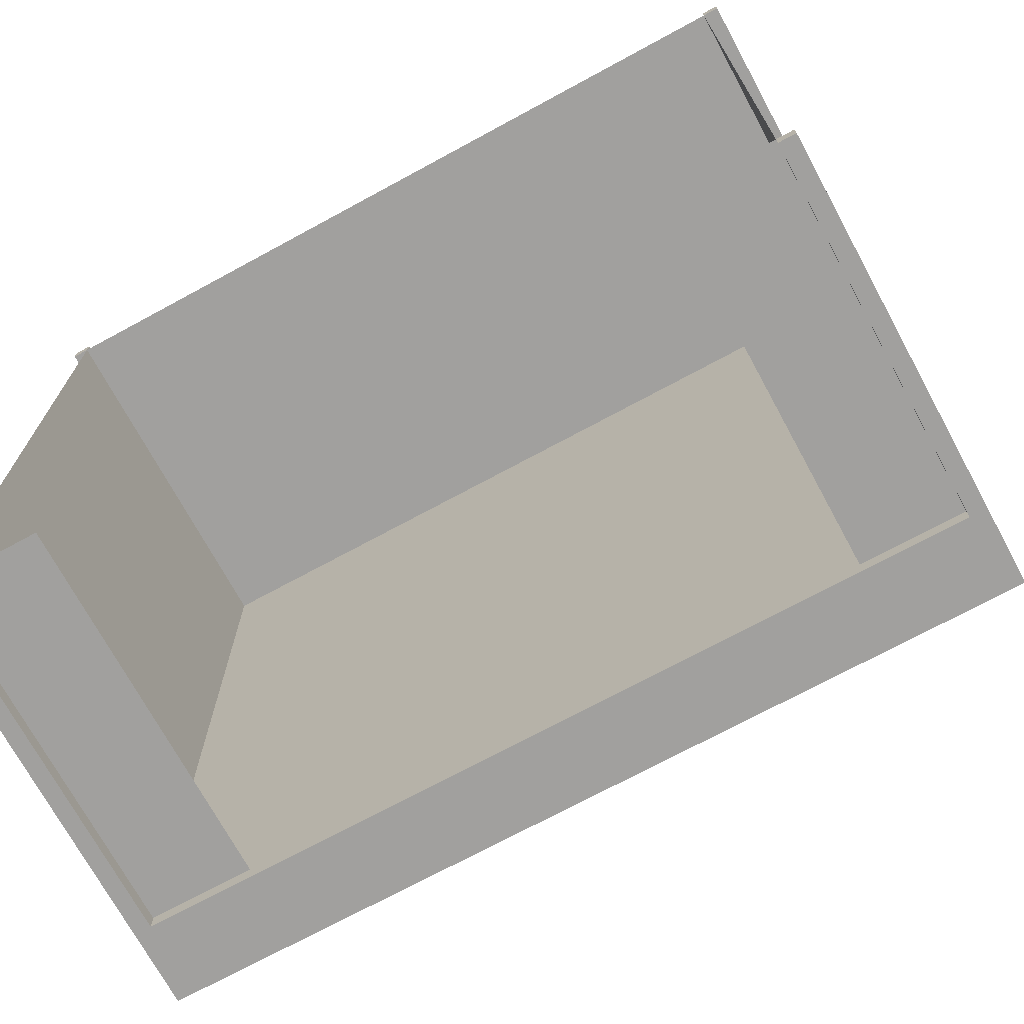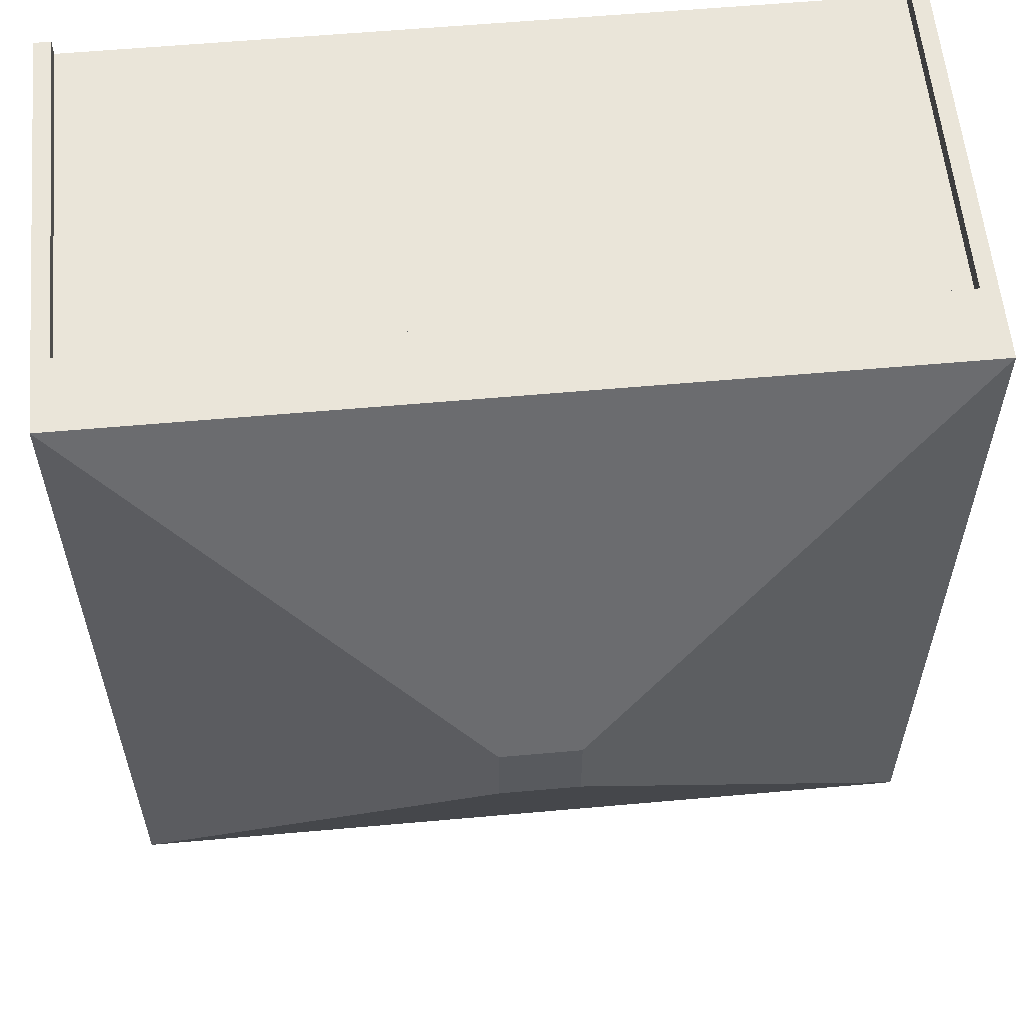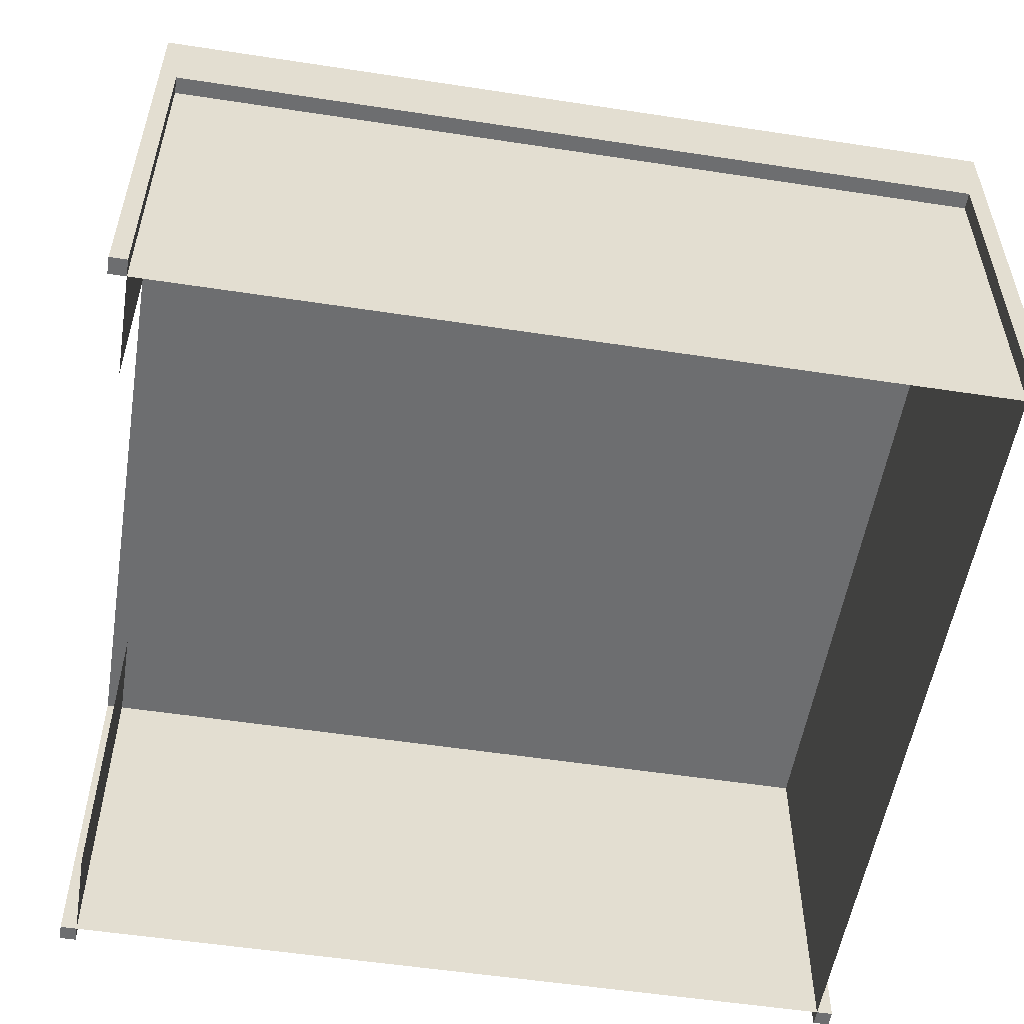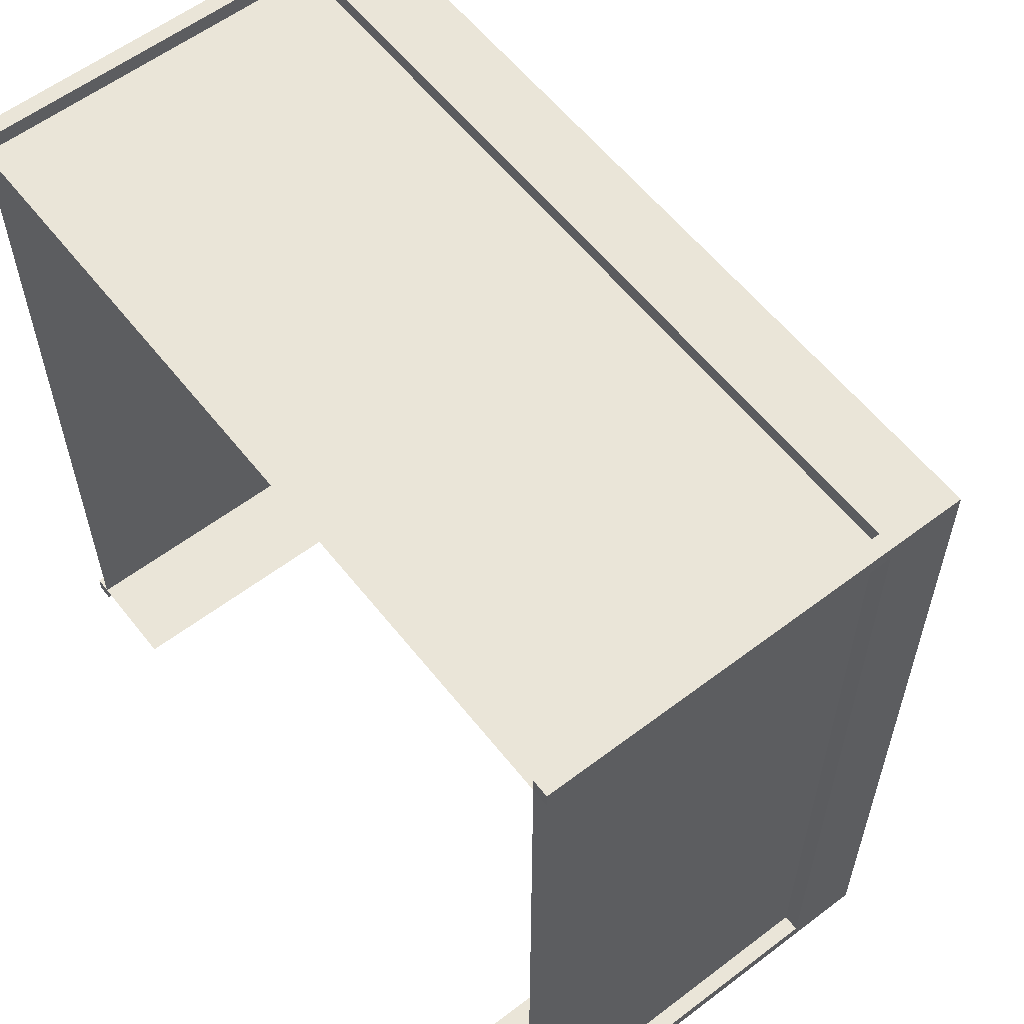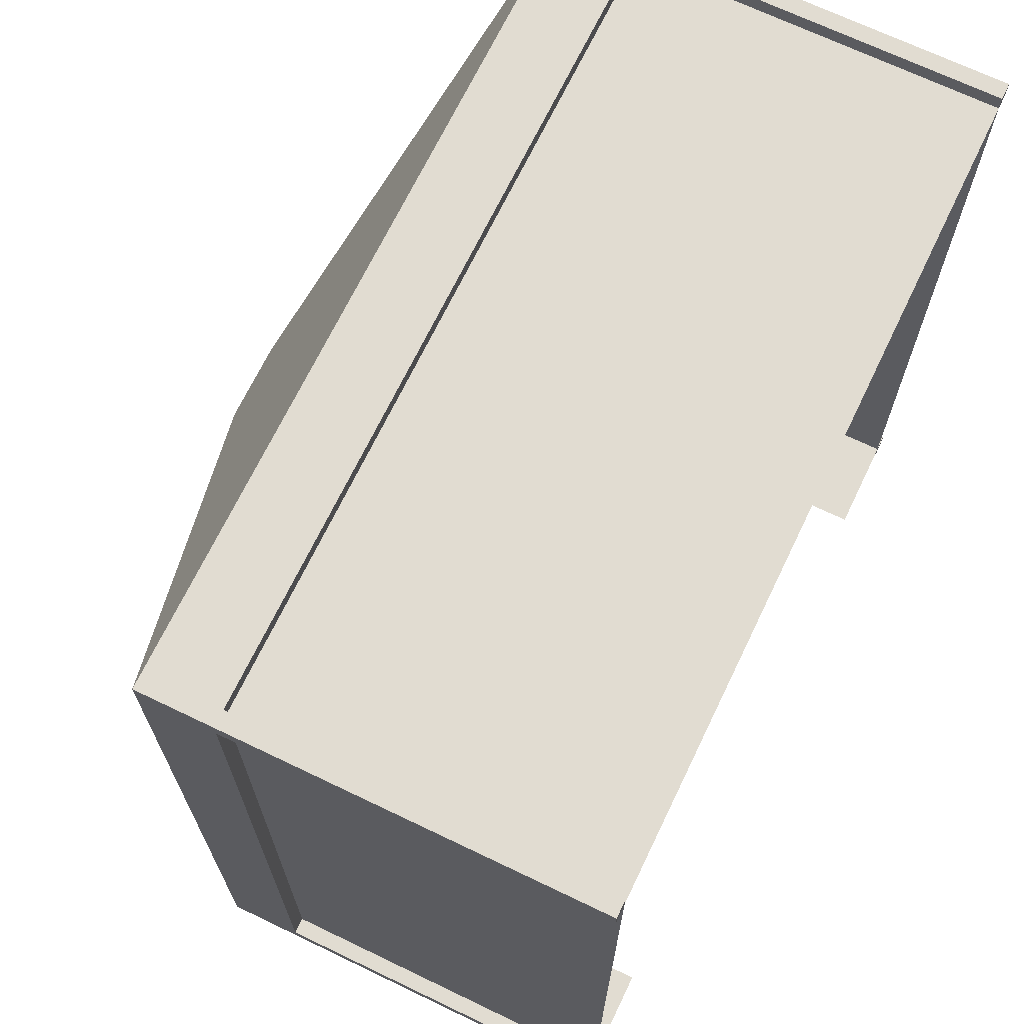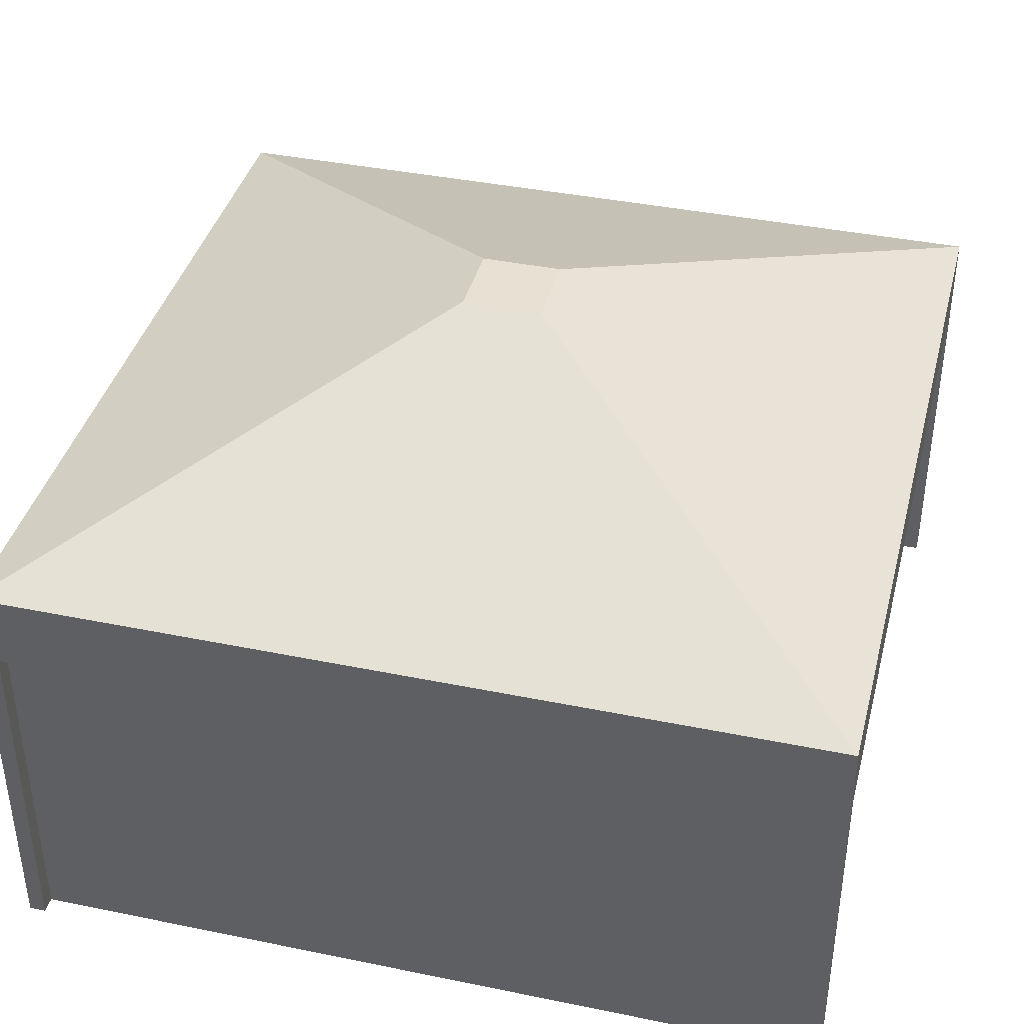
<metadata>
{"format":"obj","ext":"obj","renderer":"f3d","projection":"perspective","resolution":1024,"background":"white","views":[{"elev":-71.8,"azim":28.5,"up":"+Z"},{"elev":58.4,"azim":174.7,"up":"+Z"},{"elev":-54.3,"azim":-99.2,"up":"+Y"},{"elev":58.7,"azim":52.0,"up":"+Z"},{"elev":69.0,"azim":-64.3,"up":"+Z"},{"elev":39.4,"azim":14.3,"up":"+Y"}]}
</metadata>
<code>
g tentClosed
v 0 0.52 0
v 0 0.43 0
v 0 0.52 1
v 0 0.43 0.02
v 0 0.43 0.98
v 0 0.43 1
v -0.02 0.43 1
v -0.98 0.43 1
v -1 0.43 1
v -1 0.52 1
v -1 0.52 0
v -1 0.43 0
v -0.98 0.43 0
v -0.02 0.43 0
v -1 0.43 0.02
v -1 0.43 0.98
v -0.02 0.43 0.02
v -0.14 0.43 0.02
v -0.86 0.43 0.02
v -0.98 0.43 0.02
v -0.98 0.43 0.98
v -0.02 0.43 0.98
v -0.4525 0.7 0.4525
v -0.4525 0.7 0.5475
v -0.5475 0.7 0.4525
v -0.5475 0.7 0.5475
v -0.02 0 0.02
v -0.02 0 0.98
v -0.98 0 0.98
v -0.98 0 0.02
v -0.14 0 0.02
v -0.86 0 0.02
v 0 0 0.02
v 0 0 0
v -0.02 0 0
v -0.98 0 0
v -1 0 0.02
v -1 0 0
v -0.98 0 1
v -1 0 1
v -1 0 0.98
v 0 0 0.98
v 0 0 1
v -0.02 0 1
f 2 1 3
f 3 4 2
f 3 5 4
f 3 6 5
f 7 6 3
f 3 8 7
f 3 9 8
f 3 10 9
f 3 1 11
f 11 10 3
f 13 12 11
f 11 14 13
f 11 2 14
f 11 1 2
f 11 12 15
f 15 10 11
f 15 16 10
f 16 9 10
f 14 17 18
f 18 13 14
f 18 19 13
f 19 20 13
f 21 18 17
f 21 19 18
f 21 20 19
f 20 21 16
f 16 15 20
f 17 22 21
f 22 17 4
f 4 5 22
f 8 21 22
f 22 7 8
f 24 23 25
f 25 26 24
f 10 3 24
f 24 26 10
f 23 1 11
f 11 25 23
f 26 25 11
f 11 10 26
f 3 1 23
f 23 24 3
f 27 17 22
f 22 28 27
f 27 22 17
f 22 27 28
f 29 28 22
f 22 21 29
f 29 22 28
f 22 29 21
f 20 30 29
f 29 21 20
f 20 29 30
f 29 20 21
f 27 31 18
f 18 17 27
f 27 18 31
f 18 27 17
f 32 30 20
f 20 19 32
f 32 20 30
f 20 32 19
f 34 33 27
f 27 35 34
f 14 35 27
f 27 17 14
f 34 35 14
f 14 2 34
f 2 4 17
f 17 14 2
f 34 2 4
f 4 33 34
f 27 33 4
f 4 17 27
f 36 30 37
f 37 38 36
f 37 30 20
f 20 15 37
f 13 20 15
f 15 12 13
f 12 38 37
f 37 15 12
f 36 13 20
f 20 30 36
f 36 38 12
f 12 13 36
f 29 21 8
f 8 39 29
f 29 39 40
f 40 41 29
f 21 8 9
f 9 16 21
f 29 41 16
f 16 21 29
f 40 39 8
f 8 9 40
f 16 41 40
f 40 9 16
f 42 5 6
f 6 43 42
f 42 43 44
f 44 28 42
f 5 6 7
f 7 22 5
f 42 28 22
f 22 5 42
f 44 43 6
f 6 7 44
f 22 28 44
f 44 7 22
g tentClosed
f 2 1 3
f 3 4 2
f 3 5 4
f 3 6 5
f 7 6 3
f 3 8 7
f 3 9 8
f 3 10 9
f 3 1 11
f 11 10 3
f 13 12 11
f 11 14 13
f 11 2 14
f 11 1 2
f 11 12 15
f 15 10 11
f 15 16 10
f 16 9 10
f 14 17 18
f 18 13 14
f 18 19 13
f 19 20 13
f 21 18 17
f 21 19 18
f 21 20 19
f 20 21 16
f 16 15 20
f 17 22 21
f 22 17 4
f 4 5 22
f 8 21 22
f 22 7 8
f 24 23 25
f 25 26 24
f 10 3 24
f 24 26 10
f 23 1 11
f 11 25 23
f 26 25 11
f 11 10 26
f 3 1 23
f 23 24 3
f 27 17 22
f 22 28 27
f 27 22 17
f 22 27 28
f 29 28 22
f 22 21 29
f 29 22 28
f 22 29 21
f 20 30 29
f 29 21 20
f 20 29 30
f 29 20 21
f 27 31 18
f 18 17 27
f 27 18 31
f 18 27 17
f 32 30 20
f 20 19 32
f 32 20 30
f 20 32 19
f 34 33 27
f 27 35 34
f 14 35 27
f 27 17 14
f 34 35 14
f 14 2 34
f 2 4 17
f 17 14 2
f 34 2 4
f 4 33 34
f 27 33 4
f 4 17 27
f 36 30 37
f 37 38 36
f 37 30 20
f 20 15 37
f 13 20 15
f 15 12 13
f 12 38 37
f 37 15 12
f 36 13 20
f 20 30 36
f 36 38 12
f 12 13 36
f 29 21 8
f 8 39 29
f 29 39 40
f 40 41 29
f 21 8 9
f 9 16 21
f 29 41 16
f 16 21 29
f 40 39 8
f 8 9 40
f 16 41 40
f 40 9 16
f 42 5 6
f 6 43 42
f 42 43 44
f 44 28 42
f 5 6 7
f 7 22 5
f 42 28 22
f 22 5 42
f 44 43 6
f 6 7 44
f 22 28 44
f 44 7 22

</code>
